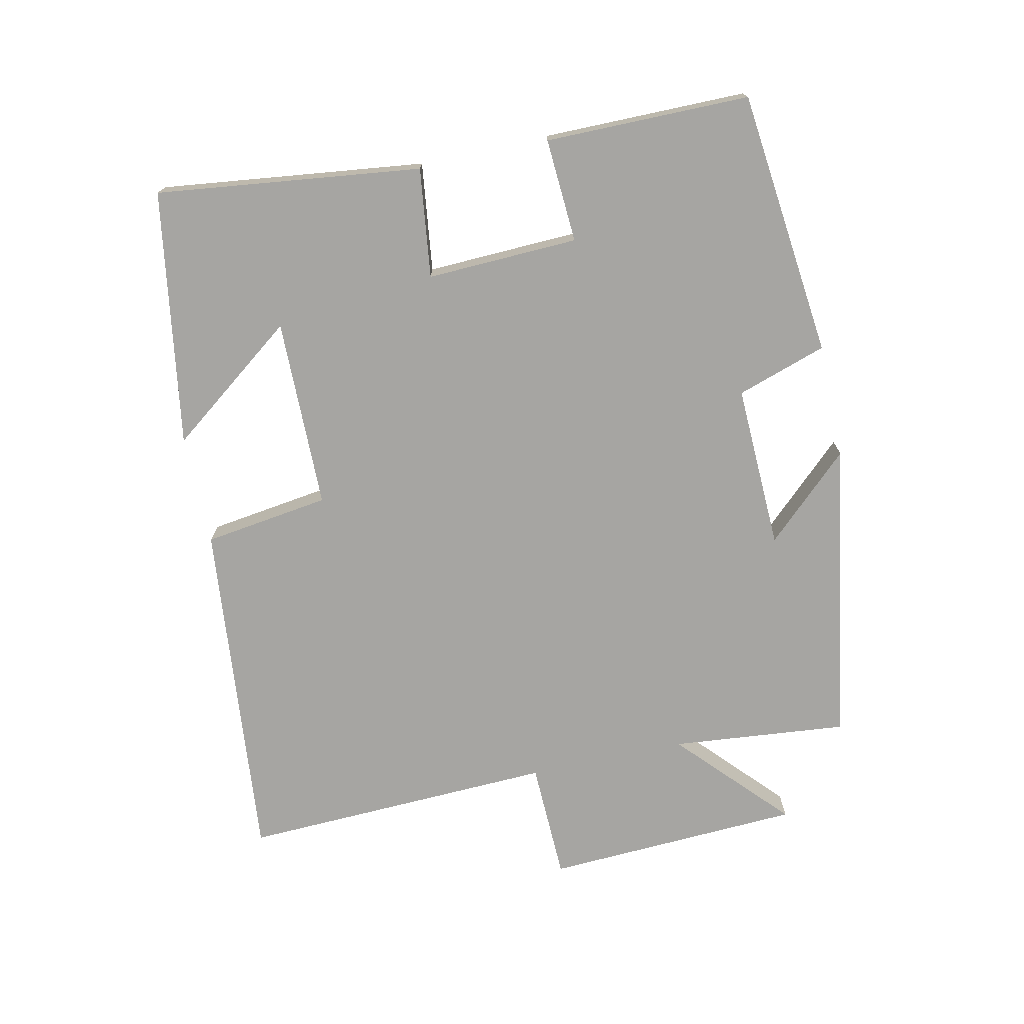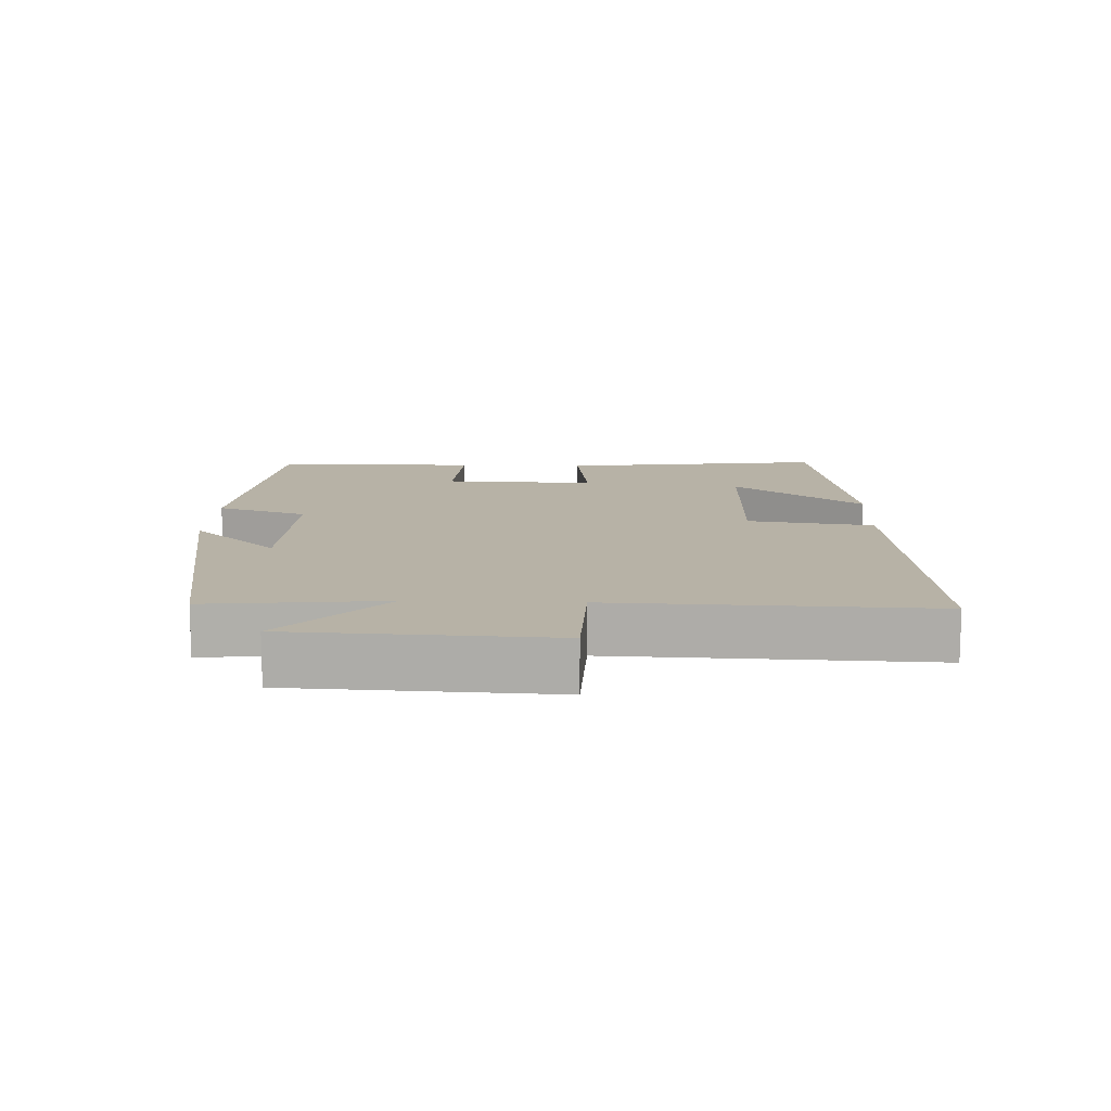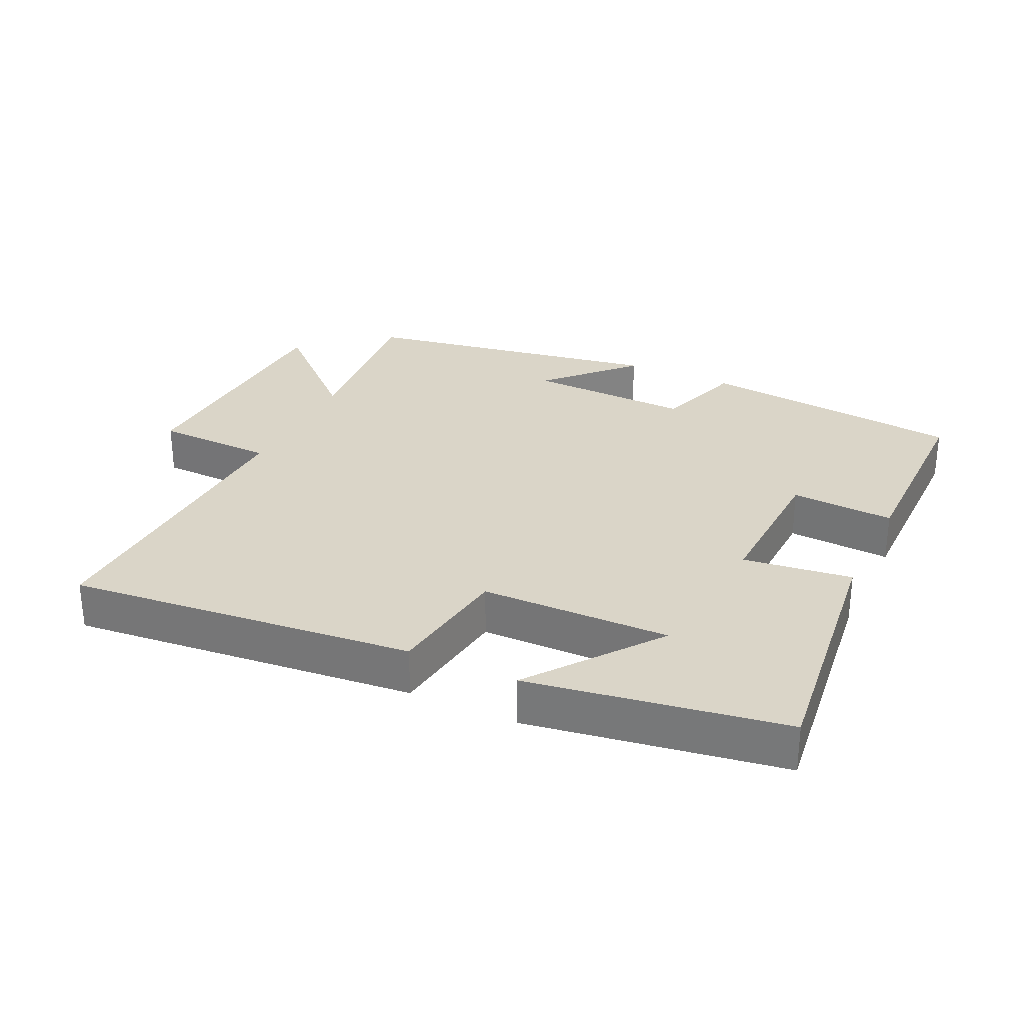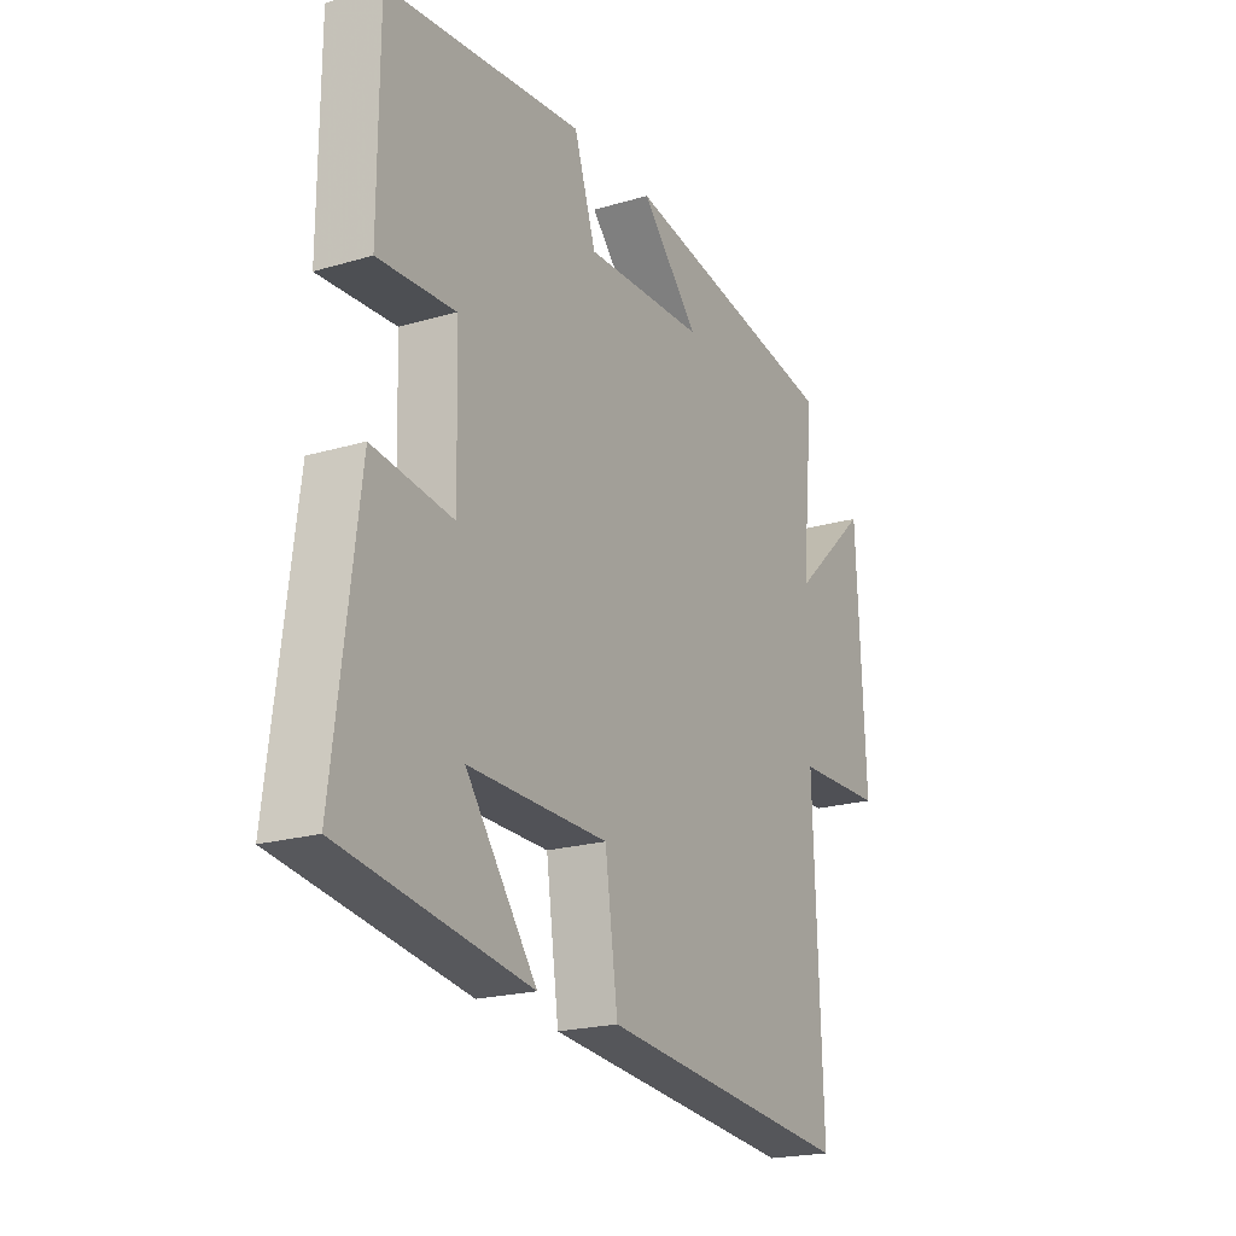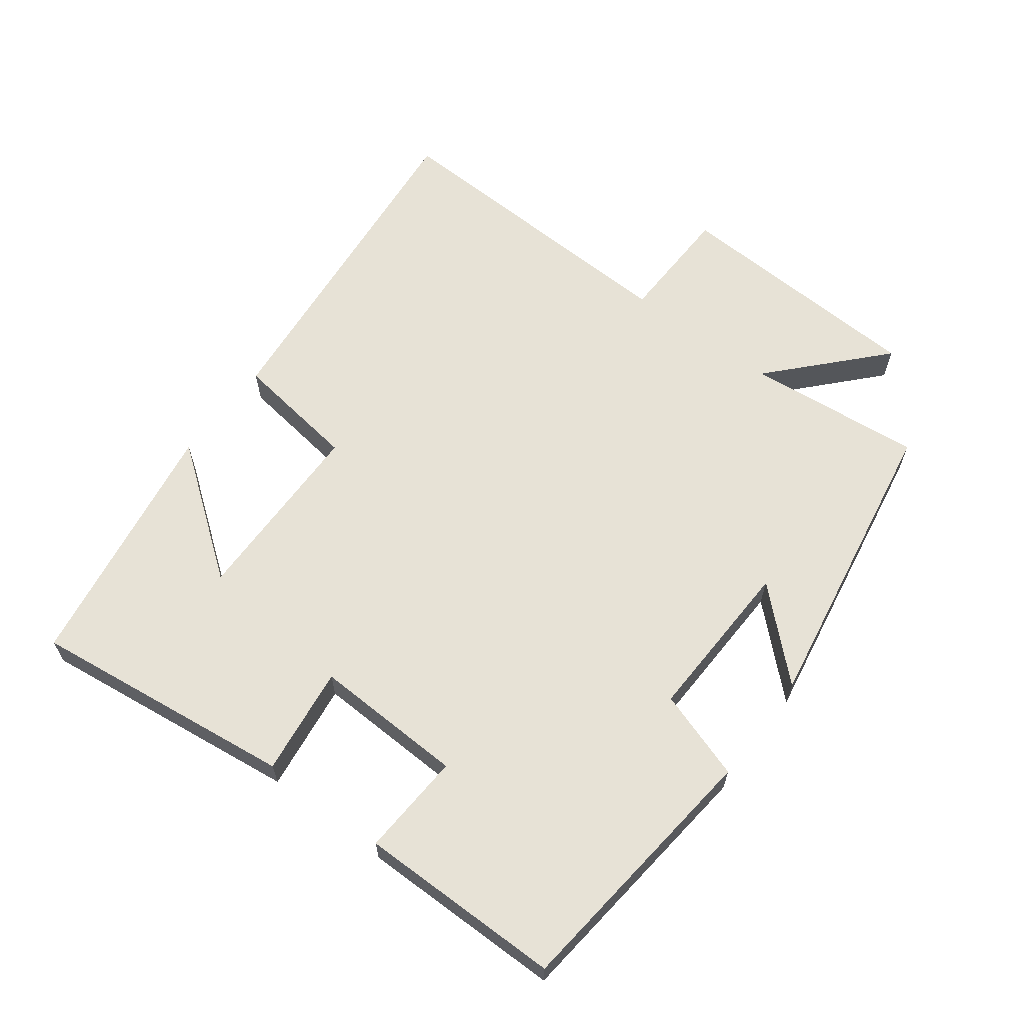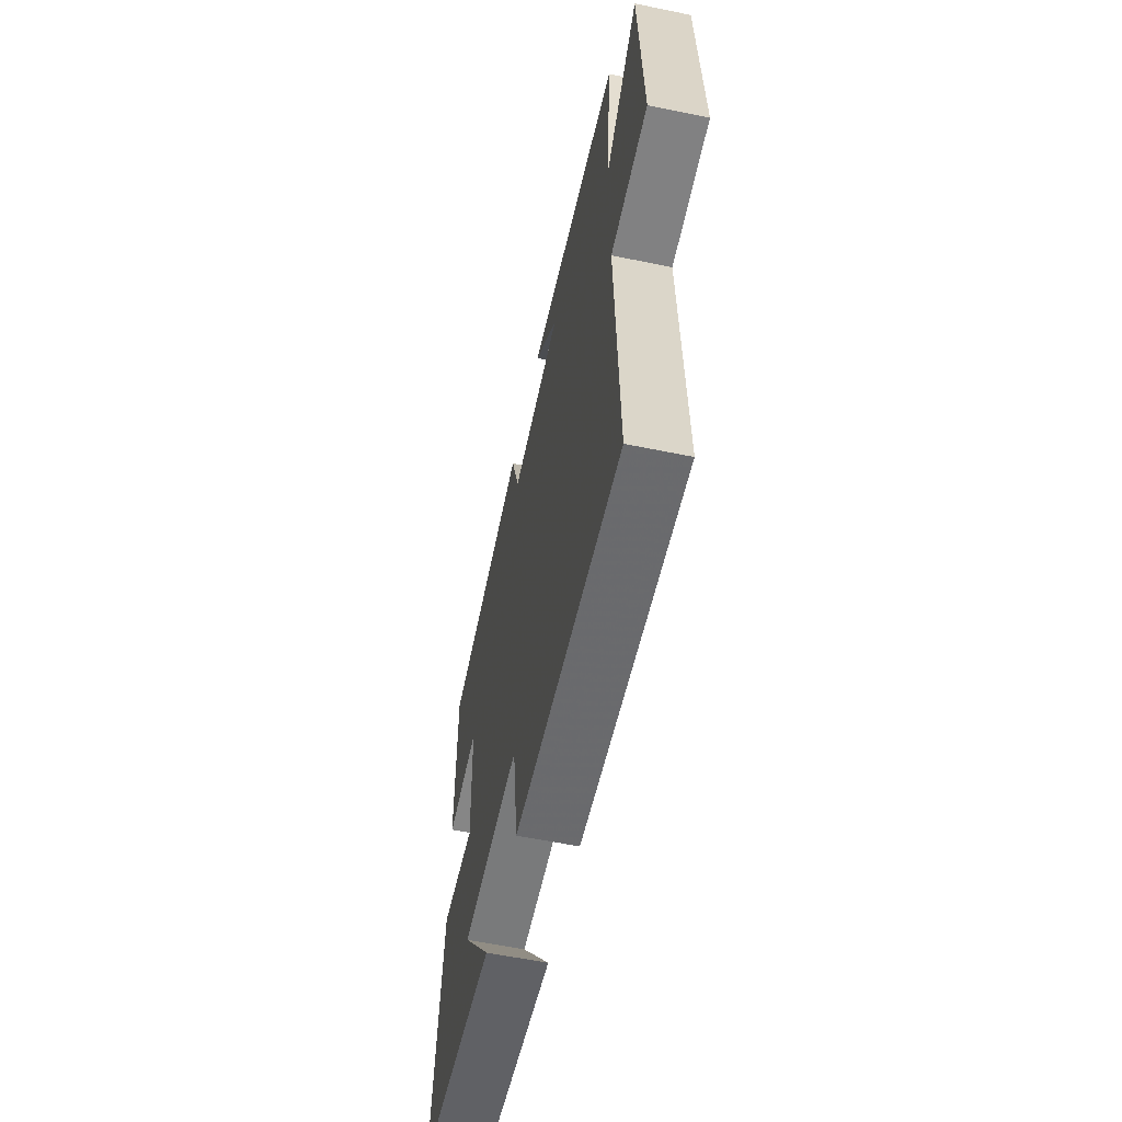
<metadata>
{"format":"obj","ext":"obj","renderer":"f3d","projection":"perspective","resolution":1024,"background":"white","views":[{"elev":-73.7,"azim":-77.7,"up":"+Y"},{"elev":12.4,"azim":92.0,"up":"+Y"},{"elev":29.3,"azim":-154.6,"up":"+Y"},{"elev":-20.8,"azim":-61.9,"up":"+Z"},{"elev":63.1,"azim":-53.0,"up":"+Y"},{"elev":-58.8,"azim":78.0,"up":"+Z"}]}
</metadata>
<code>
v -0.499 0.07 0.457
v -0.101 0.07 0.5
v -0.057 0.07 0.366
v 0.189 0.07 0.374
v 0.071 0.07 0.5
v 0.526 0.07 0.422
v 0.5 0.07 0.159
v 0.661 0.07 0.308
v 0.679 0.07 -0.076
v 0.5 0.07 -0.081
v 0.517 0.07 -0.551
v -0.002 0.07 -0.5
v -0.028 0.07 -0.312
v -0.312 0.07 -0.308
v -0.168 0.07 -0.5
v -0.549 0.07 -0.439
v -0.5 0.07 -0.044
v -0.337 0.07 -0.065
v -0.345 0.07 0.161
v -0.5 0.07 0.152
v -0.499 0 0.457
v -0.101 0 0.5
v -0.057 0 0.366
v 0.189 0 0.374
v 0.071 0 0.5
v 0.526 0 0.422
v 0.5 0 0.159
v 0.661 0 0.308
v 0.679 0 -0.076
v 0.5 0 -0.081
v 0.517 0 -0.551
v -0.002 0 -0.5
v -0.028 0 -0.312
v -0.312 0 -0.308
v -0.168 0 -0.5
v -0.549 0 -0.439
v -0.5 0 -0.044
v -0.337 0 -0.065
v -0.345 0 0.161
v -0.5 0 0.152
f 1 2 3
f 20 1 3
f 19 20 3
f 18 19 3 4
f 16 17 18
f 16 18 4
f 14 15 16
f 14 16 4
f 13 14 4
f 12 13 4
f 11 12 4
f 10 11 4
f 7 8 9 10
f 7 10 4
f 4 5 6 7
f 23 22 21
f 23 21 40
f 23 40 39
f 24 23 39 38
f 38 37 36
f 24 38 36
f 36 35 34
f 24 36 34
f 24 34 33
f 24 33 32
f 24 32 31
f 24 31 30
f 30 29 28 27
f 24 30 27
f 27 26 25 24
f 1 21 22 2
f 2 22 23 3
f 3 23 24 4
f 4 24 25 5
f 5 25 26 6
f 6 26 27 7
f 7 27 28 8
f 8 28 29 9
f 9 29 30 10
f 10 30 31 11
f 11 31 32 12
f 12 32 33 13
f 13 33 34 14
f 14 34 35 15
f 15 35 36 16
f 16 36 37 17
f 17 37 38 18
f 18 38 39 19
f 19 39 40 20
f 20 40 21 1

</code>
